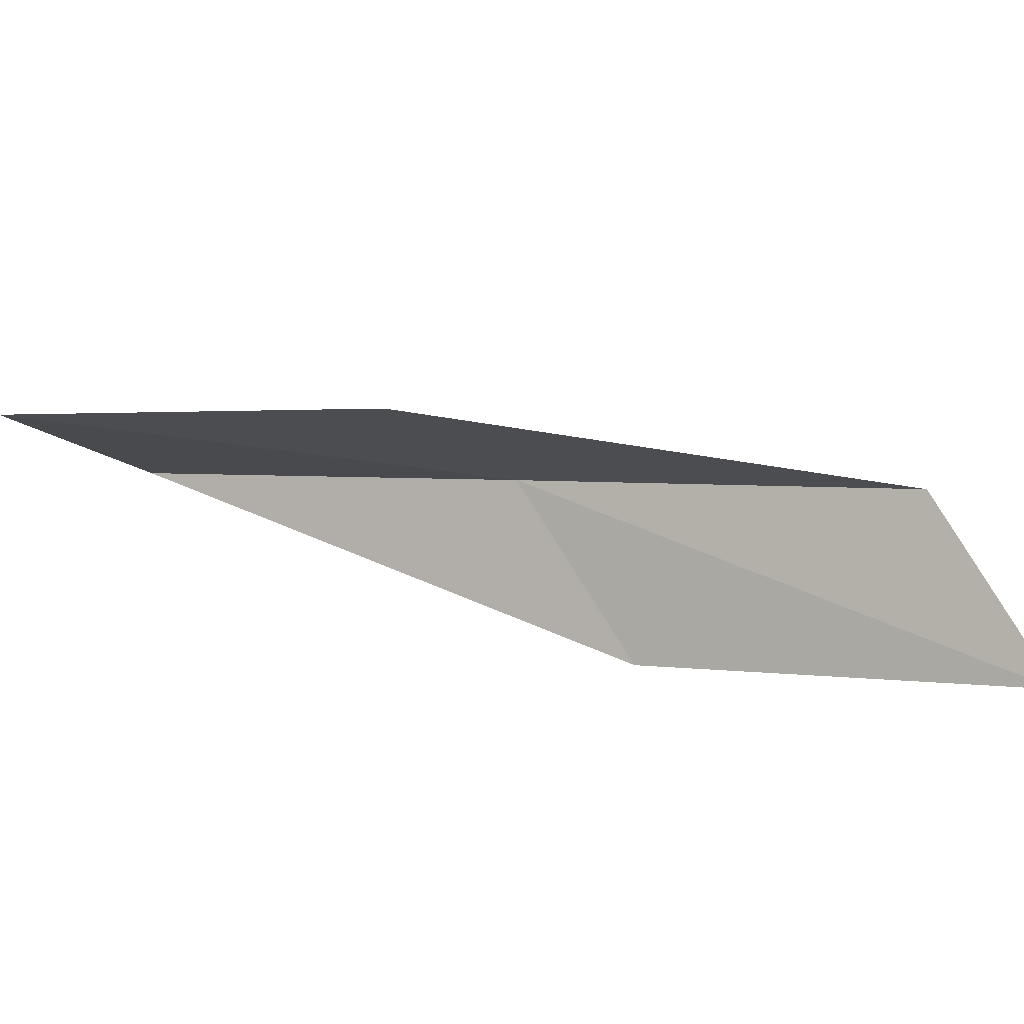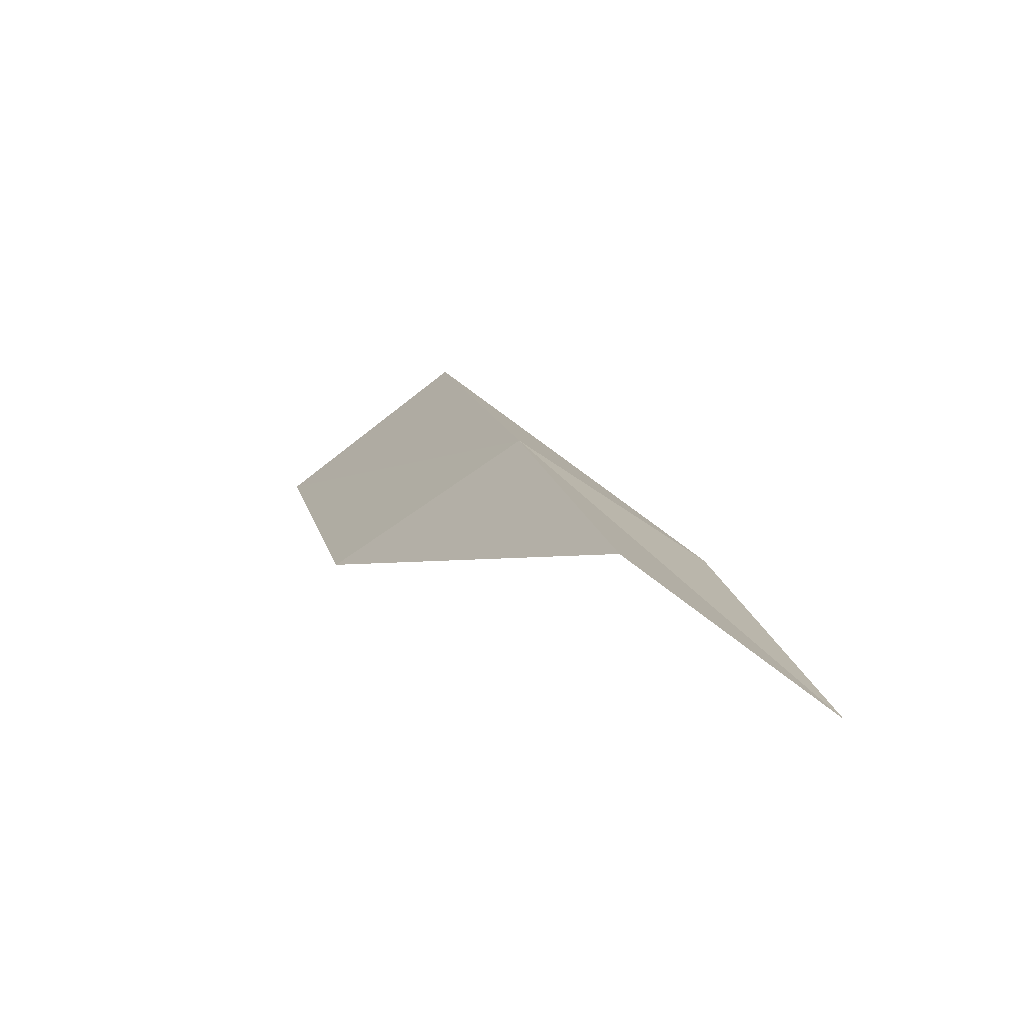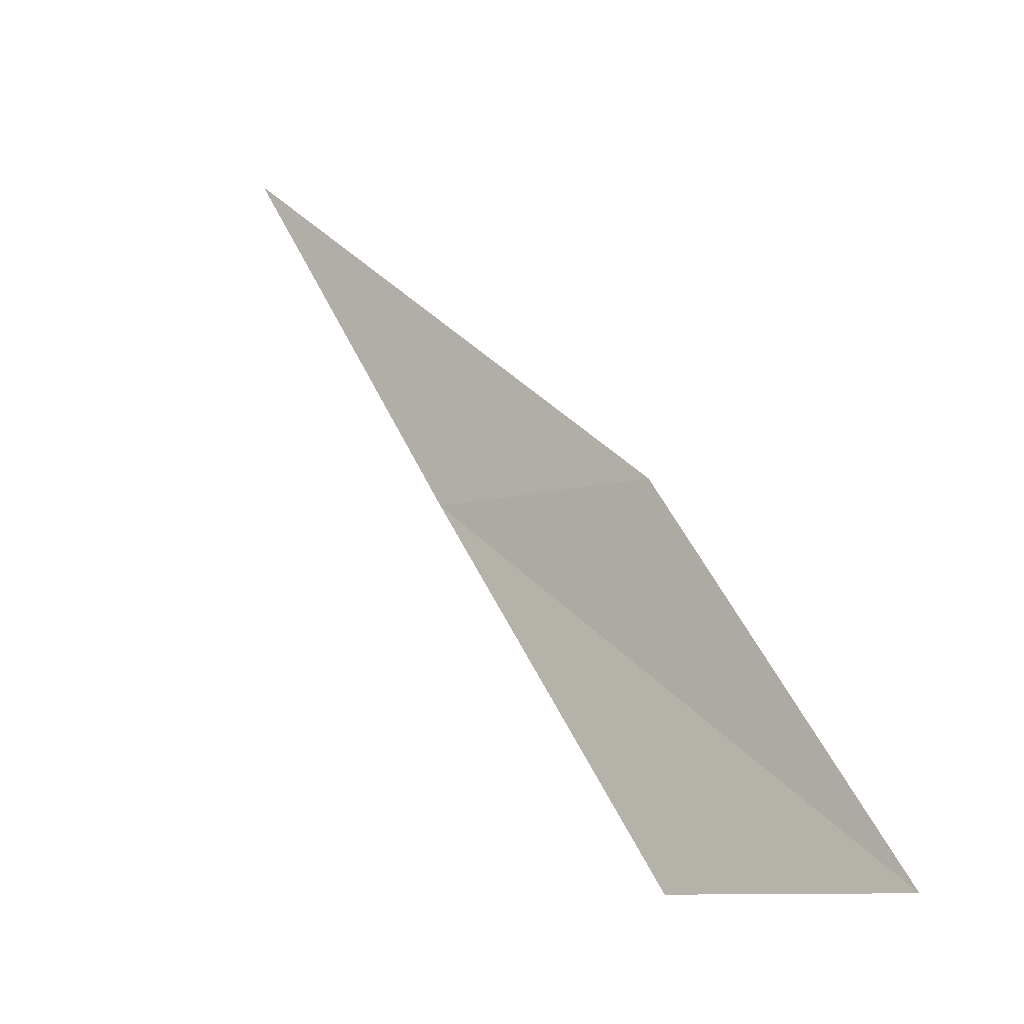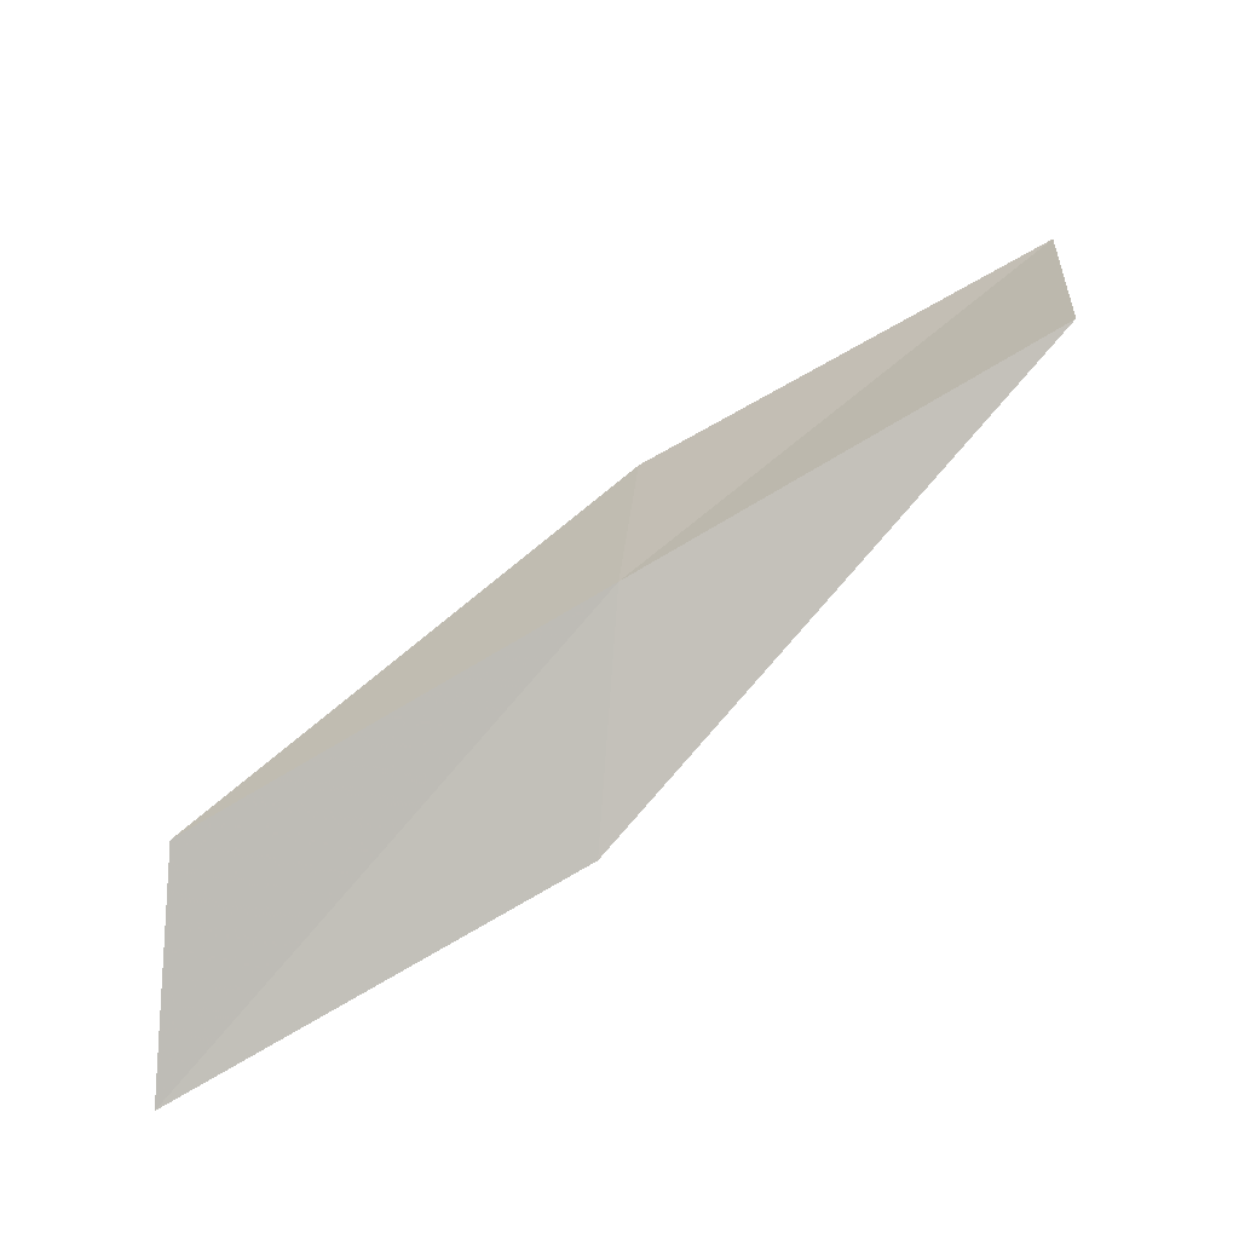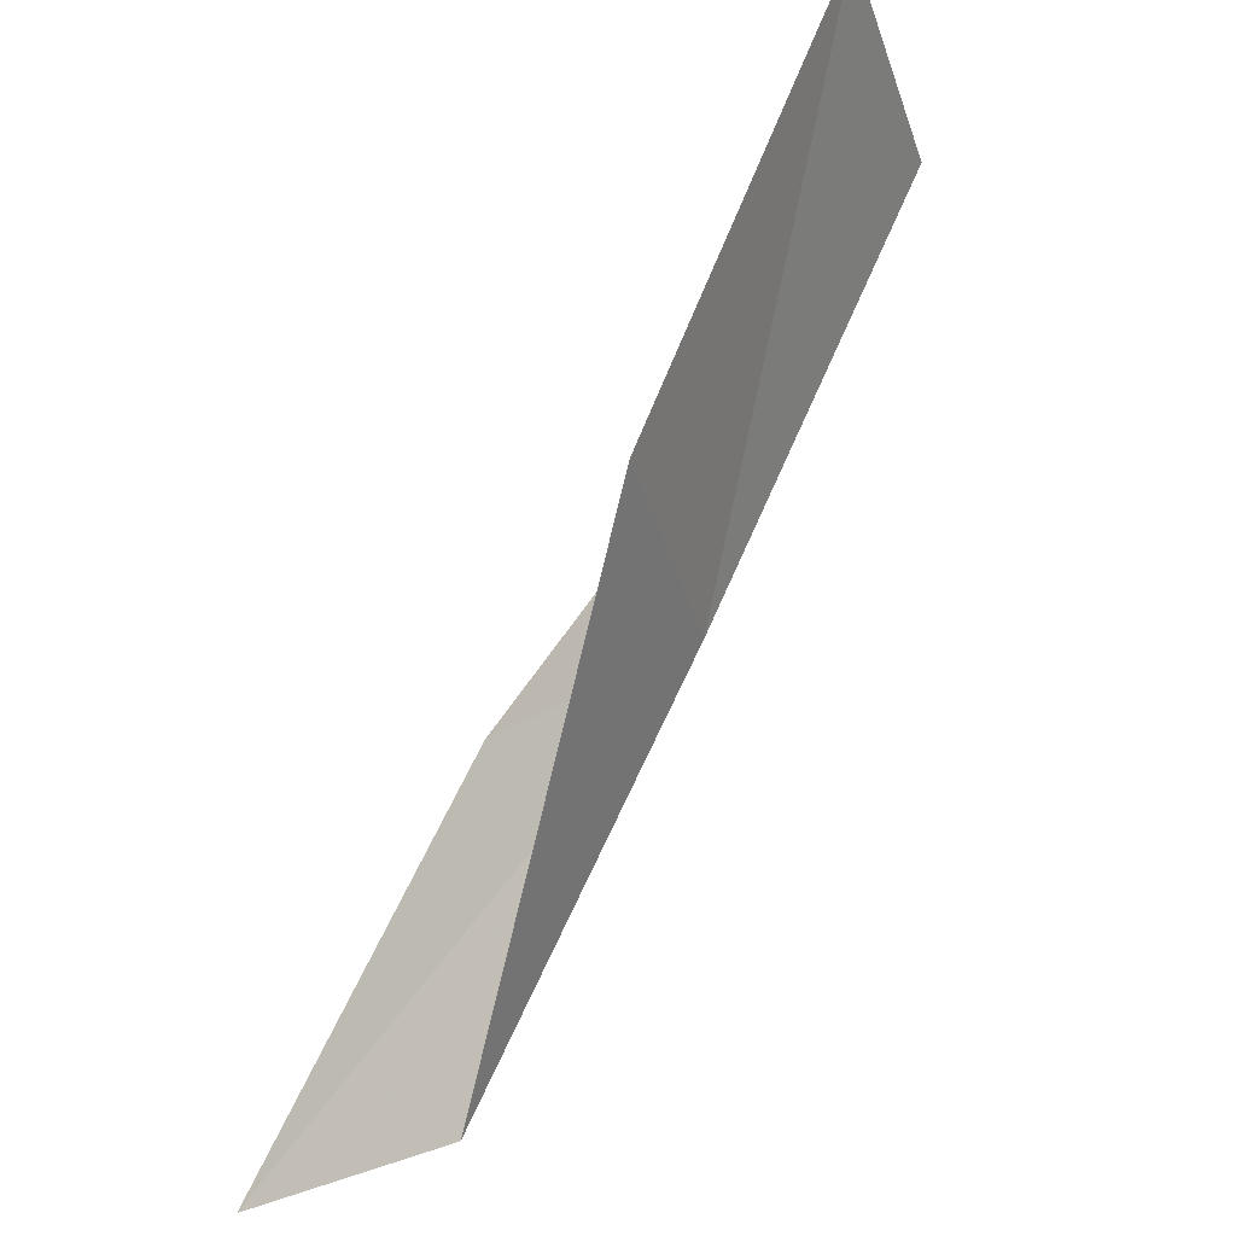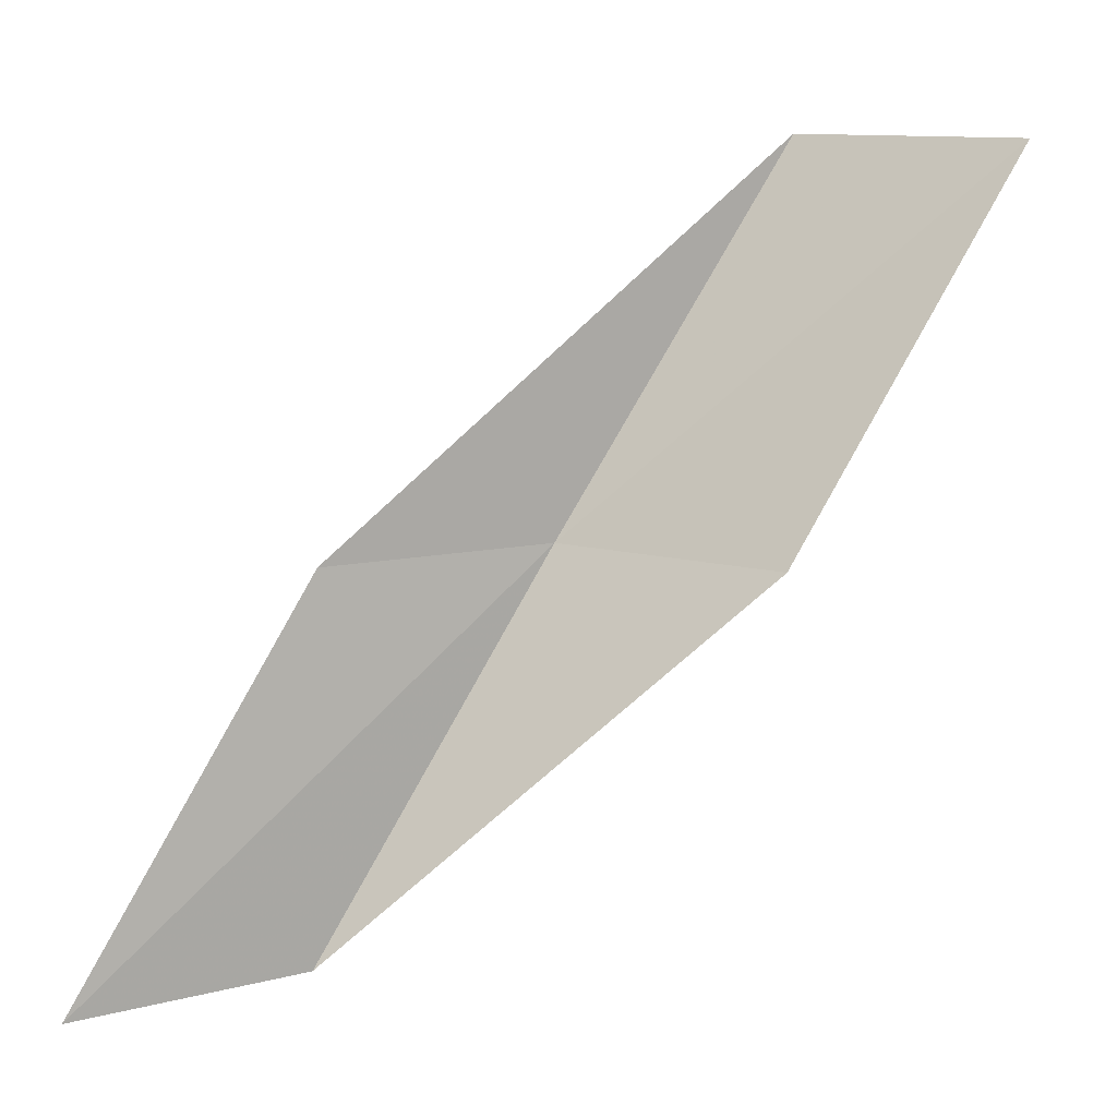
<metadata>
{"format":"obj","ext":"obj","renderer":"f3d","projection":"perspective","resolution":1024,"background":"white","views":[{"elev":-58.1,"azim":129.4,"up":"+Y"},{"elev":-3.4,"azim":-161.9,"up":"+Y"},{"elev":-9.8,"azim":-110.1,"up":"+Z"},{"elev":59.0,"azim":-84.9,"up":"+Y"},{"elev":-34.8,"azim":72.6,"up":"+Z"},{"elev":10.9,"azim":3.2,"up":"+Z"}]}
</metadata>
<code>
v -13.61 22.15 18
v -11.34 22.07 20
v -12.44 22.83 20
v -14.7 21.45 18
v -12.48 21.45 18
v -15.8 20.65 16
v -14.75 21.41 16
f 1 3 2
f 1 4 3
f 1 2 5
f 1 6 4
f 1 7 6
f 1 5 7

</code>
